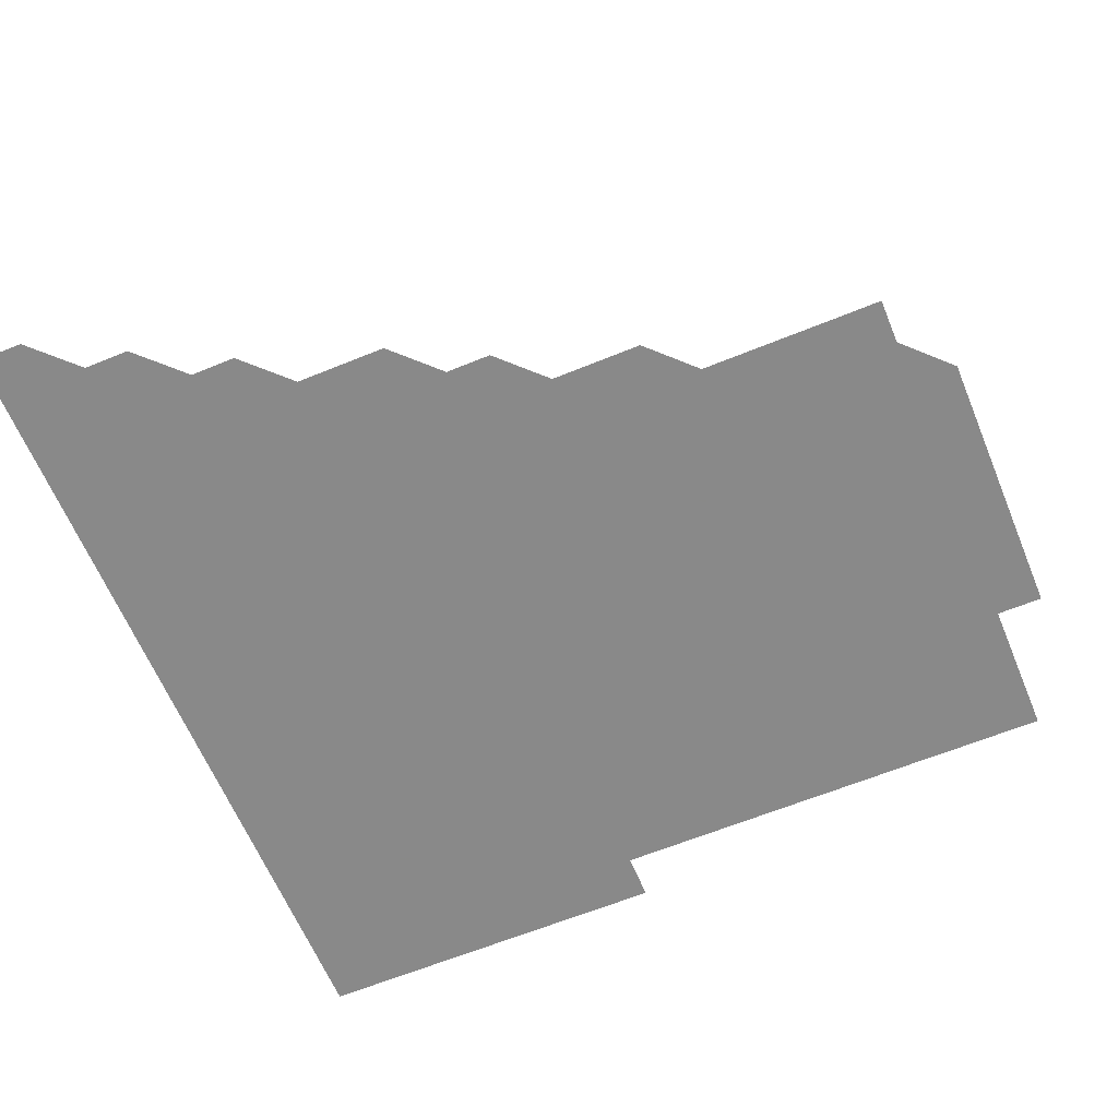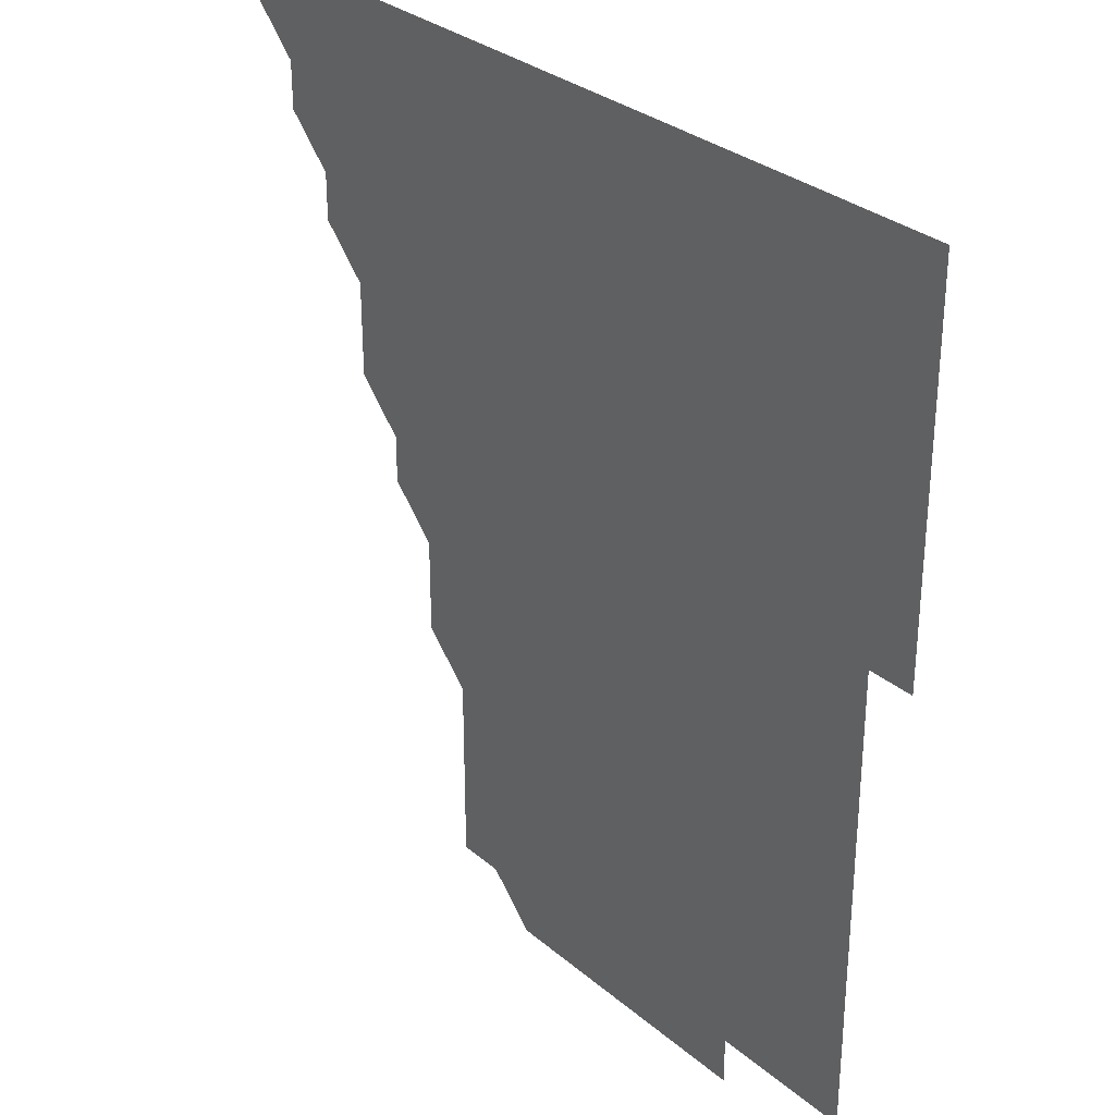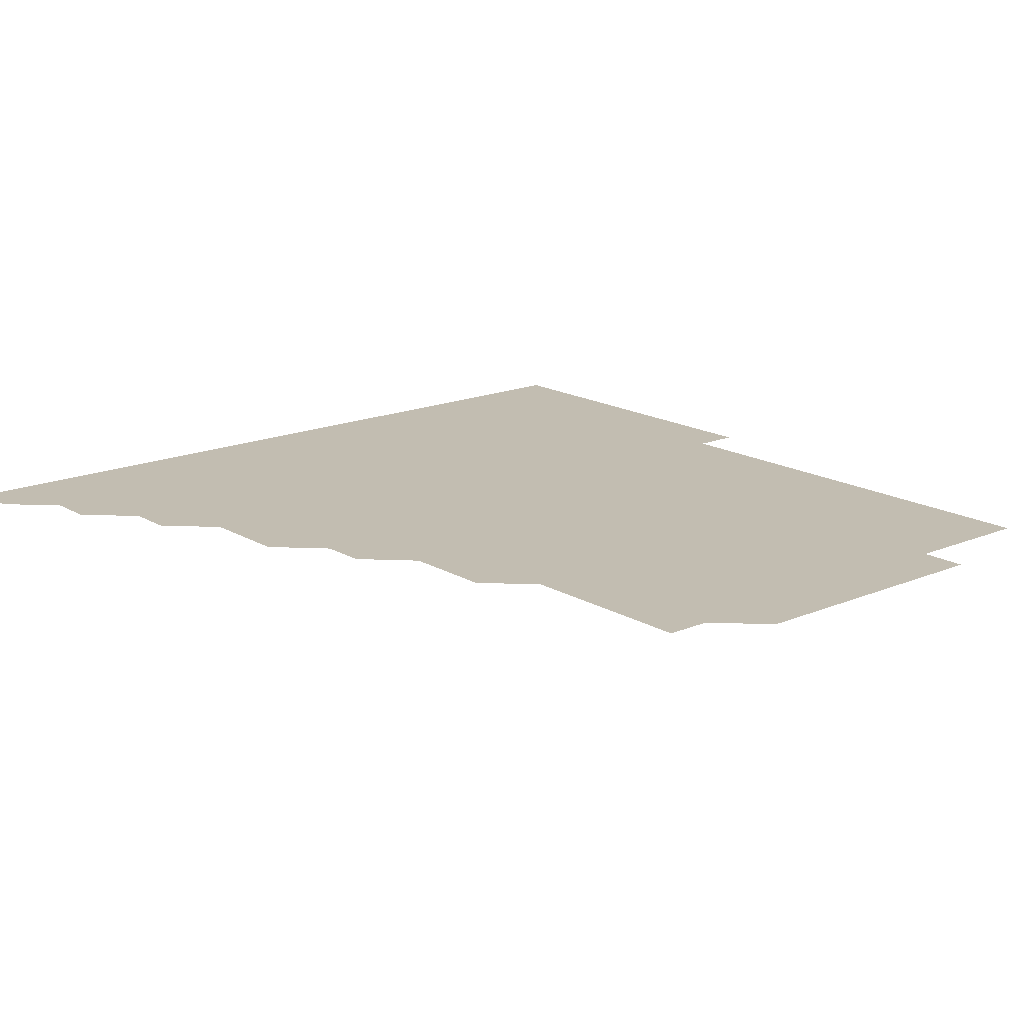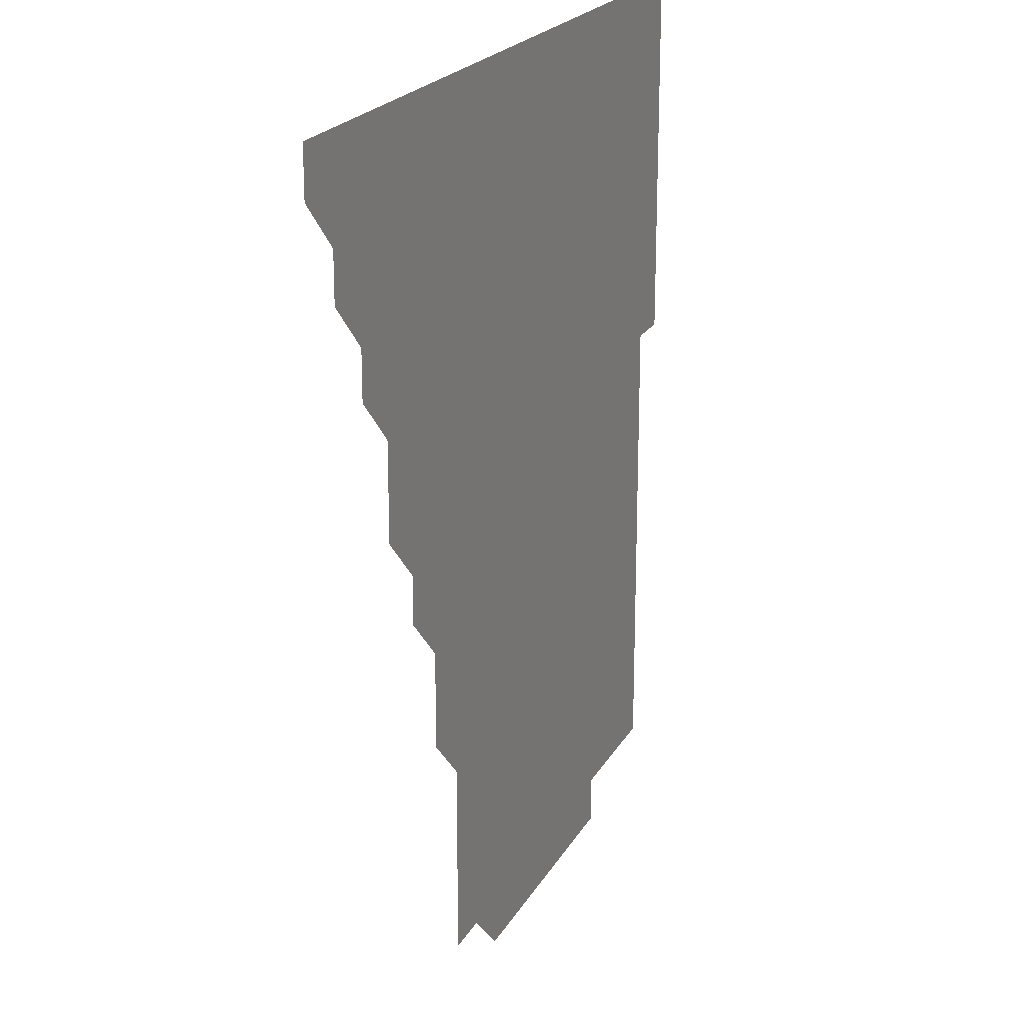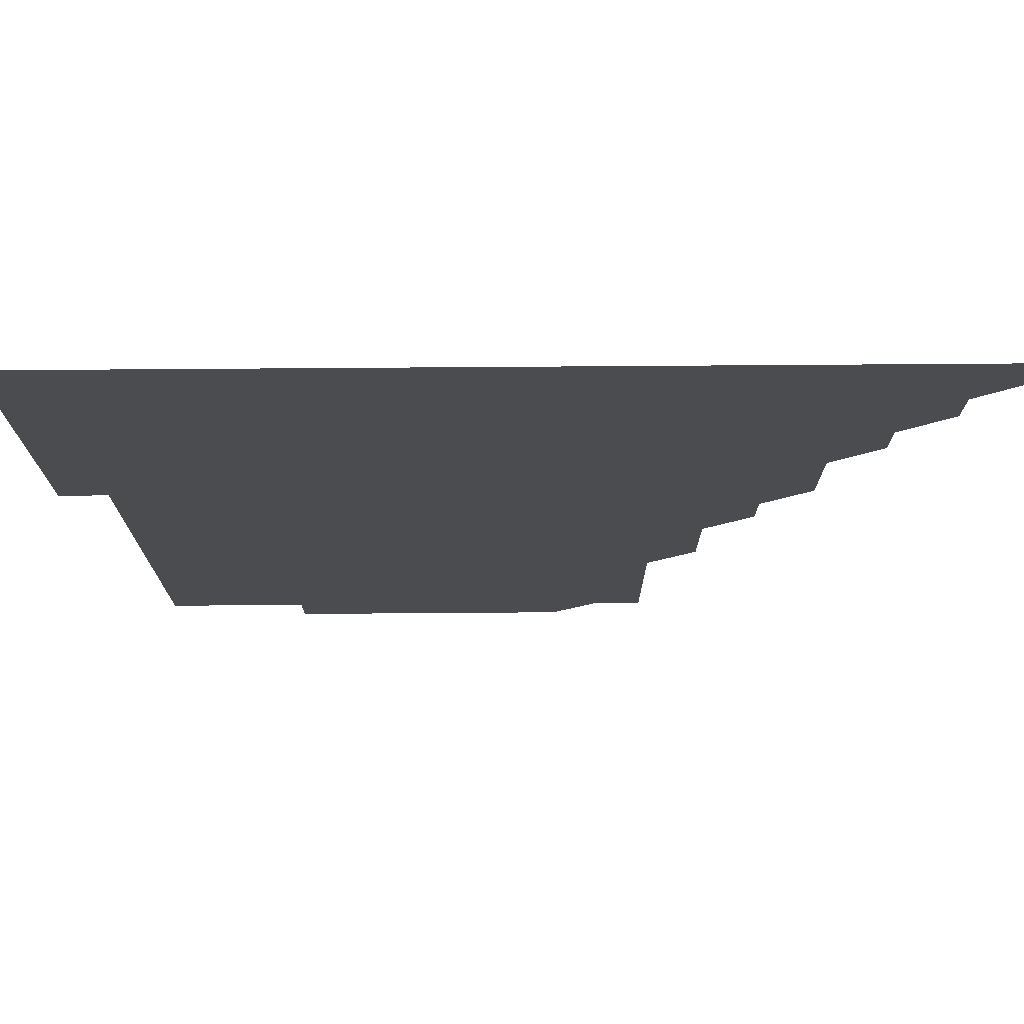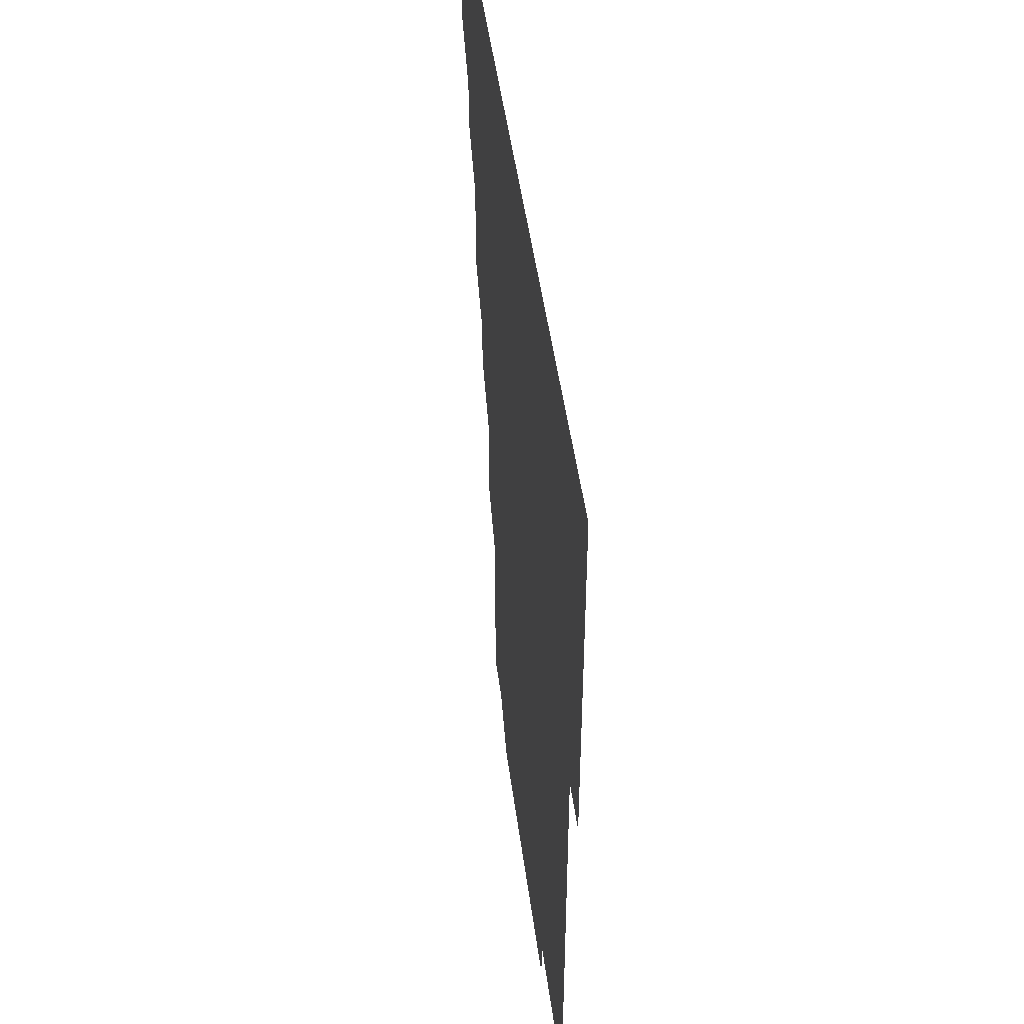
<metadata>
{"format":"obj","ext":"obj","renderer":"f3d","projection":"perspective","resolution":1024,"background":"white","views":[{"elev":-63.0,"azim":-67.5,"up":"+Z"},{"elev":30.9,"azim":50.0,"up":"+Y"},{"elev":16.9,"azim":-40.3,"up":"+Z"},{"elev":20.9,"azim":-68.3,"up":"+Y"},{"elev":75.2,"azim":179.6,"up":"+Y"},{"elev":47.5,"azim":82.6,"up":"+Y"}]}
</metadata>
<code>
v 436 421 0
v 436 436 0
v 451 391 0
v 451 406 0
v 451 421 0
v 451 436 0
v 466 361 0
v 466 376 0
v 466 391 0
v 466 406 0
v 466 421 0
v 466 436 0
v 481 316 0
v 481 331 0
v 481 346 0
v 481 361 0
v 481 376 0
v 481 391 0
v 481 406 0
v 481 421 0
v 481 436 0
v 496 286 0
v 496 301 0
v 496 316 0
v 496 331 0
v 496 346 0
v 496 361 0
v 496 376 0
v 496 391 0
v 496 406 0
v 496 421 0
v 496 436 0
v 511 241 0
v 511 256 0
v 511 271 0
v 511 286 0
v 511 301 0
v 511 316 0
v 511 331 0
v 511 346 0
v 511 361 0
v 511 376 0
v 511 391 0
v 511 406 0
v 511 421 0
v 511 436 0
v 526 166 0
v 526 181 0
v 526 196 0
v 526 211 0
v 526 226 0
v 526 241 0
v 526 256 0
v 526 271 0
v 526 286 0
v 526 301 0
v 526 316 0
v 526 331 0
v 526 346 0
v 526 361 0
v 526 376 0
v 526 391 0
v 526 406 0
v 526 421 0
v 526 436 0
v 541 166 0
v 541 181 0
v 541 196 0
v 541 211 0
v 541 226 0
v 541 241 0
v 541 256 0
v 541 271 0
v 541 286 0
v 541 301 0
v 541 316 0
v 541 331 0
v 541 346 0
v 541 361 0
v 541 376 0
v 541 391 0
v 541 406 0
v 541 421 0
v 541 436 0
v 556 151 0
v 556 166 0
v 556 181 0
v 556 196 0
v 556 211 0
v 556 226 0
v 556 241 0
v 556 256 0
v 556 271 0
v 556 286 0
v 556 301 0
v 556 316 0
v 556 331 0
v 556 346 0
v 556 361 0
v 556 376 0
v 556 391 0
v 556 406 0
v 556 421 0
v 556 436 0
v 571 151 0
v 571 166 0
v 571 181 0
v 571 196 0
v 571 211 0
v 571 226 0
v 571 241 0
v 571 256 0
v 571 271 0
v 571 286 0
v 571 301 0
v 571 316 0
v 571 331 0
v 571 346 0
v 571 361 0
v 571 376 0
v 571 391 0
v 571 406 0
v 571 421 0
v 571 436 0
v 586 151 0
v 586 166 0
v 586 181 0
v 586 196 0
v 586 211 0
v 586 226 0
v 586 241 0
v 586 256 0
v 586 271 0
v 586 286 0
v 586 301 0
v 586 316 0
v 586 331 0
v 586 346 0
v 586 361 0
v 586 376 0
v 586 391 0
v 586 406 0
v 586 421 0
v 586 436 0
v 601 151 0
v 601 166 0
v 601 181 0
v 601 196 0
v 601 211 0
v 601 226 0
v 601 241 0
v 601 256 0
v 601 271 0
v 601 286 0
v 601 301 0
v 601 316 0
v 601 331 0
v 601 346 0
v 601 361 0
v 601 376 0
v 601 391 0
v 601 406 0
v 601 421 0
v 601 436 0
v 616 151 0
v 616 166 0
v 616 181 0
v 616 196 0
v 616 211 0
v 616 226 0
v 616 241 0
v 616 256 0
v 616 271 0
v 616 286 0
v 616 301 0
v 616 316 0
v 616 331 0
v 616 346 0
v 616 361 0
v 616 376 0
v 616 391 0
v 616 406 0
v 616 421 0
v 616 436 0
v 631 151 0
v 631 166 0
v 631 181 0
v 631 196 0
v 631 211 0
v 631 226 0
v 631 241 0
v 631 256 0
v 631 271 0
v 631 286 0
v 631 301 0
v 631 316 0
v 631 331 0
v 631 346 0
v 631 361 0
v 631 376 0
v 631 391 0
v 631 406 0
v 631 421 0
v 631 436 0
v 646 151 0
v 646 166 0
v 646 181 0
v 646 196 0
v 646 211 0
v 646 226 0
v 646 241 0
v 646 256 0
v 646 271 0
v 646 286 0
v 646 301 0
v 646 316 0
v 646 331 0
v 646 346 0
v 646 361 0
v 646 376 0
v 646 391 0
v 646 406 0
v 646 421 0
v 646 436 0
v 661 166 0
v 661 181 0
v 661 196 0
v 661 211 0
v 661 226 0
v 661 241 0
v 661 256 0
v 661 271 0
v 661 286 0
v 661 301 0
v 661 316 0
v 661 331 0
v 661 346 0
v 661 361 0
v 661 376 0
v 661 391 0
v 661 406 0
v 661 421 0
v 661 436 0
v 676 166 0
v 676 181 0
v 676 196 0
v 676 211 0
v 676 226 0
v 676 241 0
v 676 256 0
v 676 271 0
v 676 286 0
v 676 301 0
v 676 316 0
v 676 331 0
v 676 346 0
v 676 361 0
v 676 376 0
v 676 391 0
v 676 406 0
v 676 421 0
v 676 436 0
v 691 166 0
v 691 181 0
v 691 196 0
v 691 211 0
v 691 226 0
v 691 241 0
v 691 256 0
v 691 271 0
v 691 286 0
v 691 301 0
v 691 316 0
v 691 331 0
v 691 346 0
v 691 361 0
v 691 376 0
v 691 391 0
v 691 406 0
v 691 421 0
v 691 436 0
v 706 316 0
v 706 331 0
v 706 346 0
v 706 361 0
v 706 376 0
v 706 391 0
v 706 406 0
v 706 421 0
v 706 436 0
f 4 5 1
f 1 5 2
f 5 6 2
f 8 9 3
f 3 9 4
f 9 10 4
f 4 10 5
f 10 11 5
f 5 11 6
f 11 12 6
f 15 16 7
f 7 16 8
f 16 17 8
f 8 17 9
f 17 18 9
f 9 18 10
f 18 19 10
f 10 19 11
f 19 20 11
f 11 20 12
f 20 21 12
f 23 24 13
f 13 24 14
f 24 25 14
f 14 25 15
f 25 26 15
f 15 26 16
f 26 27 16
f 16 27 17
f 27 28 17
f 17 28 18
f 28 29 18
f 18 29 19
f 29 30 19
f 19 30 20
f 30 31 20
f 20 31 21
f 31 32 21
f 35 36 22
f 22 36 23
f 36 37 23
f 23 37 24
f 37 38 24
f 24 38 25
f 38 39 25
f 25 39 26
f 39 40 26
f 26 40 27
f 40 41 27
f 27 41 28
f 41 42 28
f 28 42 29
f 42 43 29
f 29 43 30
f 43 44 30
f 30 44 31
f 44 45 31
f 31 45 32
f 45 46 32
f 51 52 33
f 33 52 34
f 52 53 34
f 34 53 35
f 53 54 35
f 35 54 36
f 54 55 36
f 36 55 37
f 55 56 37
f 37 56 38
f 56 57 38
f 38 57 39
f 57 58 39
f 39 58 40
f 58 59 40
f 40 59 41
f 59 60 41
f 41 60 42
f 60 61 42
f 42 61 43
f 61 62 43
f 43 62 44
f 62 63 44
f 44 63 45
f 63 64 45
f 45 64 46
f 64 65 46
f 47 66 48
f 66 67 48
f 48 67 49
f 67 68 49
f 49 68 50
f 68 69 50
f 50 69 51
f 69 70 51
f 51 70 52
f 70 71 52
f 52 71 53
f 71 72 53
f 53 72 54
f 72 73 54
f 54 73 55
f 73 74 55
f 55 74 56
f 74 75 56
f 56 75 57
f 75 76 57
f 57 76 58
f 76 77 58
f 58 77 59
f 77 78 59
f 59 78 60
f 78 79 60
f 60 79 61
f 79 80 61
f 61 80 62
f 80 81 62
f 62 81 63
f 81 82 63
f 63 82 64
f 82 83 64
f 64 83 65
f 83 84 65
f 85 86 66
f 66 86 67
f 86 87 67
f 67 87 68
f 87 88 68
f 68 88 69
f 88 89 69
f 69 89 70
f 89 90 70
f 70 90 71
f 90 91 71
f 71 91 72
f 91 92 72
f 72 92 73
f 92 93 73
f 73 93 74
f 93 94 74
f 74 94 75
f 94 95 75
f 75 95 76
f 95 96 76
f 76 96 77
f 96 97 77
f 77 97 78
f 97 98 78
f 78 98 79
f 98 99 79
f 79 99 80
f 99 100 80
f 80 100 81
f 100 101 81
f 81 101 82
f 101 102 82
f 82 102 83
f 102 103 83
f 83 103 84
f 103 104 84
f 85 105 86
f 105 106 86
f 86 106 87
f 106 107 87
f 87 107 88
f 107 108 88
f 88 108 89
f 108 109 89
f 89 109 90
f 109 110 90
f 90 110 91
f 110 111 91
f 91 111 92
f 111 112 92
f 92 112 93
f 112 113 93
f 93 113 94
f 113 114 94
f 94 114 95
f 114 115 95
f 95 115 96
f 115 116 96
f 96 116 97
f 116 117 97
f 97 117 98
f 117 118 98
f 98 118 99
f 118 119 99
f 99 119 100
f 119 120 100
f 100 120 101
f 120 121 101
f 101 121 102
f 121 122 102
f 102 122 103
f 122 123 103
f 103 123 104
f 123 124 104
f 105 125 106
f 125 126 106
f 106 126 107
f 126 127 107
f 107 127 108
f 127 128 108
f 108 128 109
f 128 129 109
f 109 129 110
f 129 130 110
f 110 130 111
f 130 131 111
f 111 131 112
f 131 132 112
f 112 132 113
f 132 133 113
f 113 133 114
f 133 134 114
f 114 134 115
f 134 135 115
f 115 135 116
f 135 136 116
f 116 136 117
f 136 137 117
f 117 137 118
f 137 138 118
f 118 138 119
f 138 139 119
f 119 139 120
f 139 140 120
f 120 140 121
f 140 141 121
f 121 141 122
f 141 142 122
f 122 142 123
f 142 143 123
f 123 143 124
f 143 144 124
f 125 145 126
f 145 146 126
f 126 146 127
f 146 147 127
f 127 147 128
f 147 148 128
f 128 148 129
f 148 149 129
f 129 149 130
f 149 150 130
f 130 150 131
f 150 151 131
f 131 151 132
f 151 152 132
f 132 152 133
f 152 153 133
f 133 153 134
f 153 154 134
f 134 154 135
f 154 155 135
f 135 155 136
f 155 156 136
f 136 156 137
f 156 157 137
f 137 157 138
f 157 158 138
f 138 158 139
f 158 159 139
f 139 159 140
f 159 160 140
f 140 160 141
f 160 161 141
f 141 161 142
f 161 162 142
f 142 162 143
f 162 163 143
f 143 163 144
f 163 164 144
f 145 165 146
f 165 166 146
f 146 166 147
f 166 167 147
f 147 167 148
f 167 168 148
f 148 168 149
f 168 169 149
f 149 169 150
f 169 170 150
f 150 170 151
f 170 171 151
f 151 171 152
f 171 172 152
f 152 172 153
f 172 173 153
f 153 173 154
f 173 174 154
f 154 174 155
f 174 175 155
f 155 175 156
f 175 176 156
f 156 176 157
f 176 177 157
f 157 177 158
f 177 178 158
f 158 178 159
f 178 179 159
f 159 179 160
f 179 180 160
f 160 180 161
f 180 181 161
f 161 181 162
f 181 182 162
f 162 182 163
f 182 183 163
f 163 183 164
f 183 184 164
f 165 185 166
f 185 186 166
f 166 186 167
f 186 187 167
f 167 187 168
f 187 188 168
f 168 188 169
f 188 189 169
f 169 189 170
f 189 190 170
f 170 190 171
f 190 191 171
f 171 191 172
f 191 192 172
f 172 192 173
f 192 193 173
f 173 193 174
f 193 194 174
f 174 194 175
f 194 195 175
f 175 195 176
f 195 196 176
f 176 196 177
f 196 197 177
f 177 197 178
f 197 198 178
f 178 198 179
f 198 199 179
f 179 199 180
f 199 200 180
f 180 200 181
f 200 201 181
f 181 201 182
f 201 202 182
f 182 202 183
f 202 203 183
f 183 203 184
f 203 204 184
f 185 205 186
f 205 206 186
f 186 206 187
f 206 207 187
f 187 207 188
f 207 208 188
f 188 208 189
f 208 209 189
f 189 209 190
f 209 210 190
f 190 210 191
f 210 211 191
f 191 211 192
f 211 212 192
f 192 212 193
f 212 213 193
f 193 213 194
f 213 214 194
f 194 214 195
f 214 215 195
f 195 215 196
f 215 216 196
f 196 216 197
f 216 217 197
f 197 217 198
f 217 218 198
f 198 218 199
f 218 219 199
f 199 219 200
f 219 220 200
f 200 220 201
f 220 221 201
f 201 221 202
f 221 222 202
f 202 222 203
f 222 223 203
f 203 223 204
f 223 224 204
f 206 225 207
f 225 226 207
f 207 226 208
f 226 227 208
f 208 227 209
f 227 228 209
f 209 228 210
f 228 229 210
f 210 229 211
f 229 230 211
f 211 230 212
f 230 231 212
f 212 231 213
f 231 232 213
f 213 232 214
f 232 233 214
f 214 233 215
f 233 234 215
f 215 234 216
f 234 235 216
f 216 235 217
f 235 236 217
f 217 236 218
f 236 237 218
f 218 237 219
f 237 238 219
f 219 238 220
f 238 239 220
f 220 239 221
f 239 240 221
f 221 240 222
f 240 241 222
f 222 241 223
f 241 242 223
f 223 242 224
f 242 243 224
f 225 244 226
f 244 245 226
f 226 245 227
f 245 246 227
f 227 246 228
f 246 247 228
f 228 247 229
f 247 248 229
f 229 248 230
f 248 249 230
f 230 249 231
f 249 250 231
f 231 250 232
f 250 251 232
f 232 251 233
f 251 252 233
f 233 252 234
f 252 253 234
f 234 253 235
f 253 254 235
f 235 254 236
f 254 255 236
f 236 255 237
f 255 256 237
f 237 256 238
f 256 257 238
f 238 257 239
f 257 258 239
f 239 258 240
f 258 259 240
f 240 259 241
f 259 260 241
f 241 260 242
f 260 261 242
f 242 261 243
f 261 262 243
f 244 263 245
f 263 264 245
f 245 264 246
f 264 265 246
f 246 265 247
f 265 266 247
f 247 266 248
f 266 267 248
f 248 267 249
f 267 268 249
f 249 268 250
f 268 269 250
f 250 269 251
f 269 270 251
f 251 270 252
f 270 271 252
f 252 271 253
f 271 272 253
f 253 272 254
f 272 273 254
f 254 273 255
f 273 274 255
f 255 274 256
f 274 275 256
f 256 275 257
f 275 276 257
f 257 276 258
f 276 277 258
f 258 277 259
f 277 278 259
f 259 278 260
f 278 279 260
f 260 279 261
f 279 280 261
f 261 280 262
f 280 281 262
f 273 282 274
f 282 283 274
f 274 283 275
f 283 284 275
f 275 284 276
f 284 285 276
f 276 285 277
f 285 286 277
f 277 286 278
f 286 287 278
f 278 287 279
f 287 288 279
f 279 288 280
f 288 289 280
f 280 289 281
f 289 290 281

</code>
